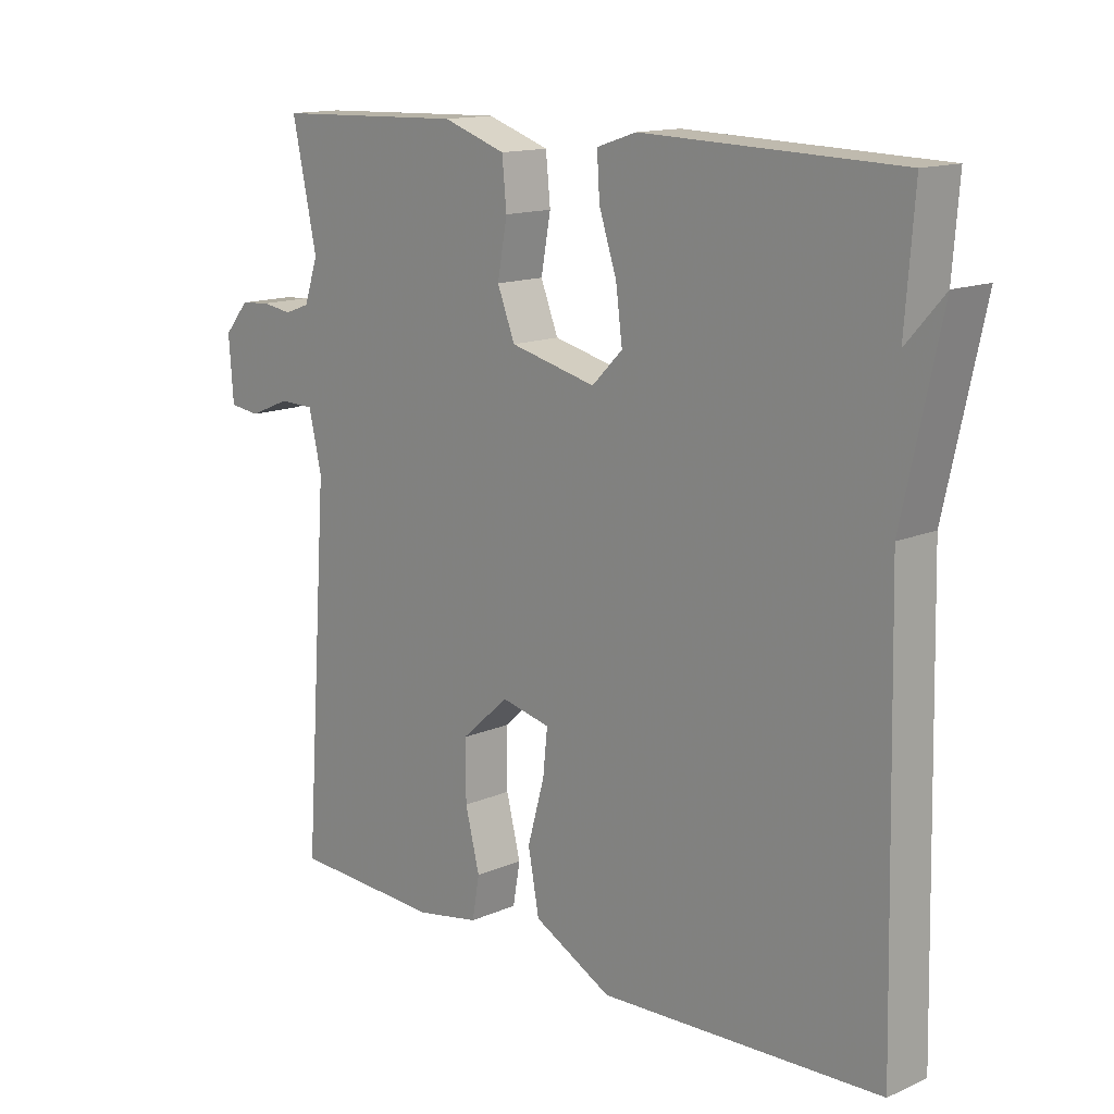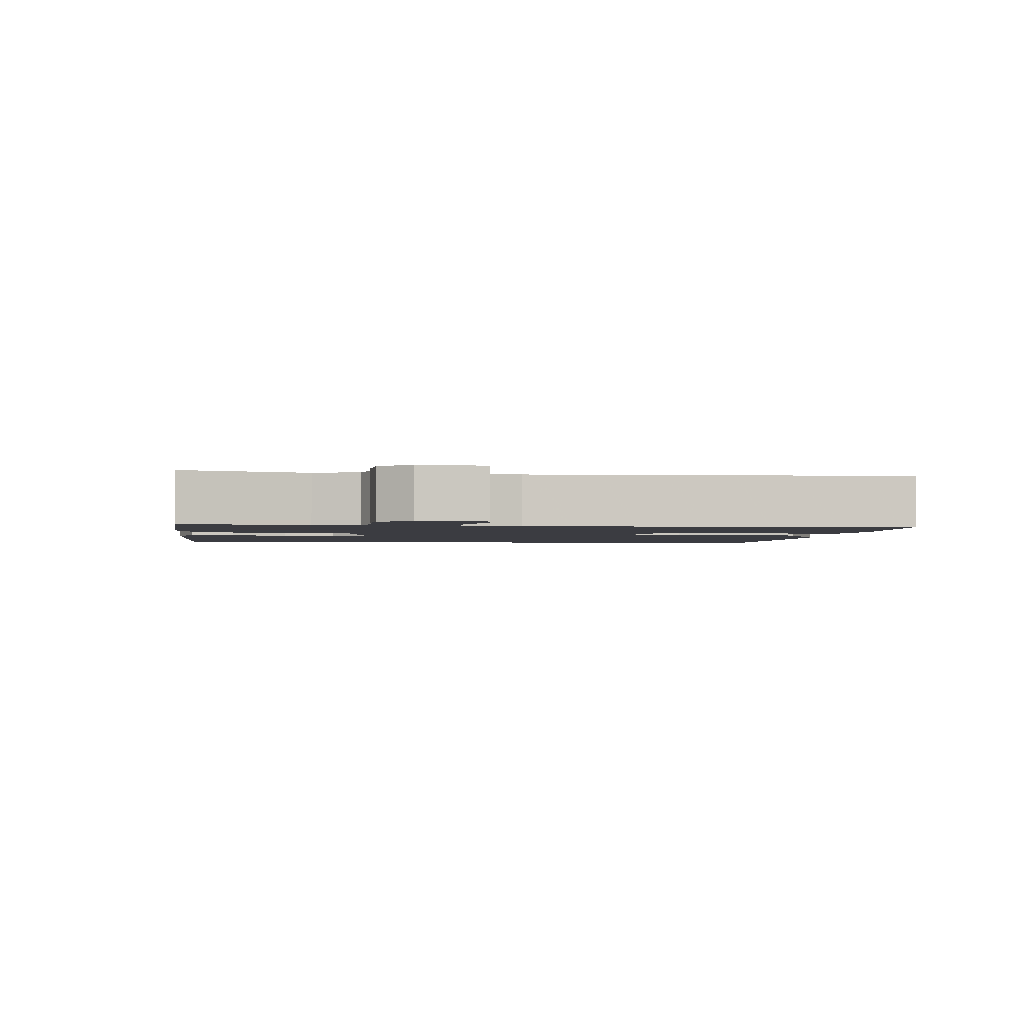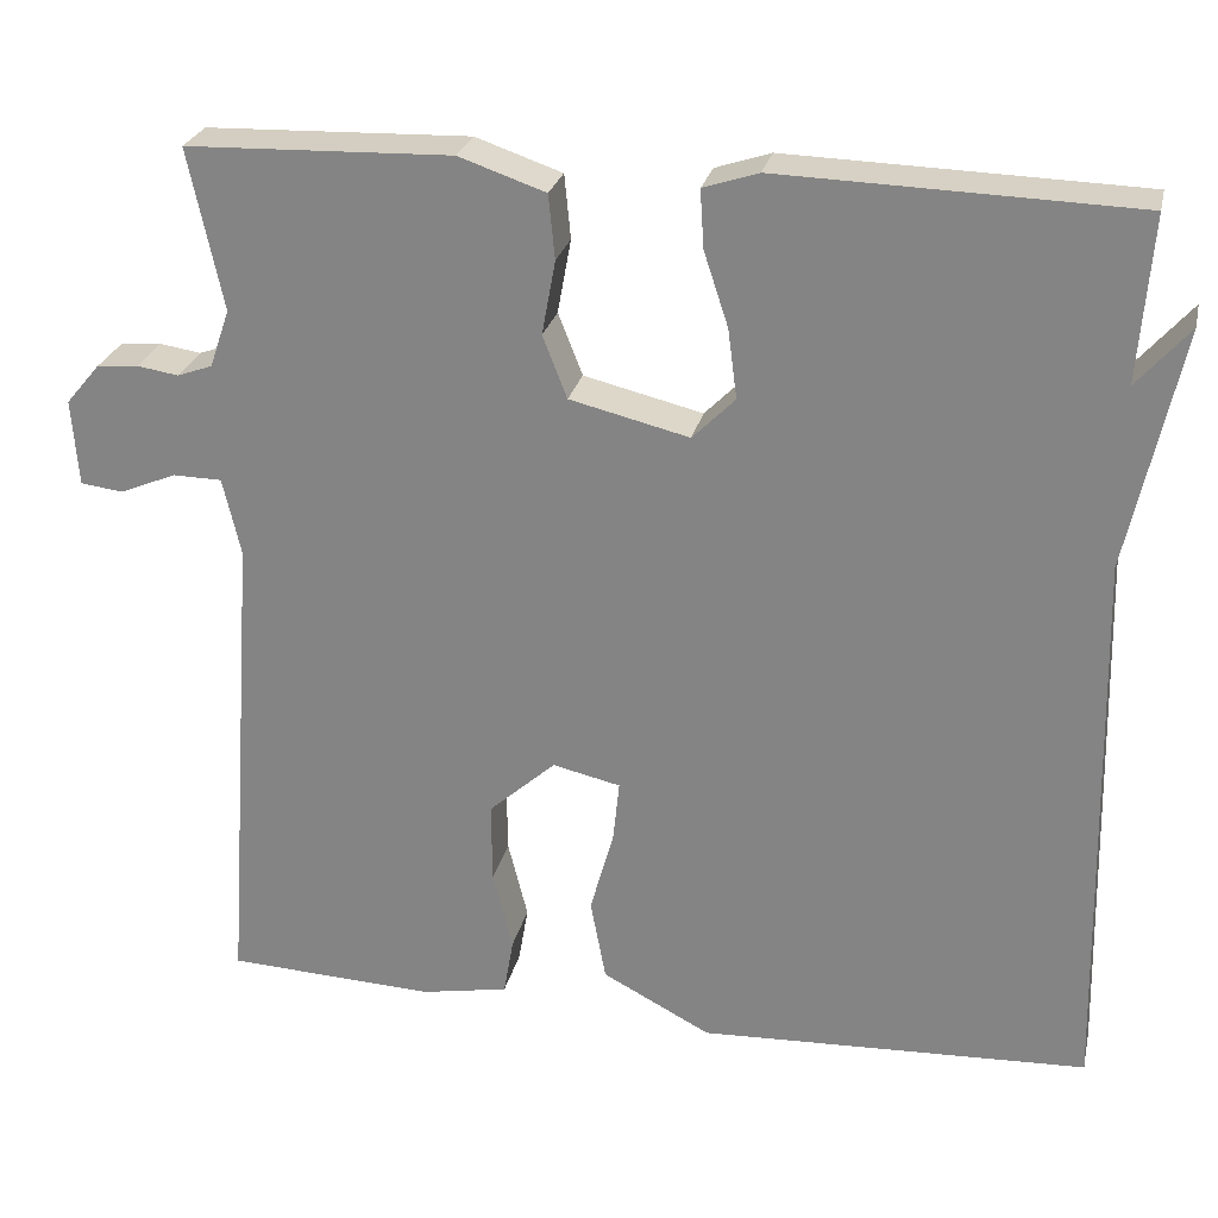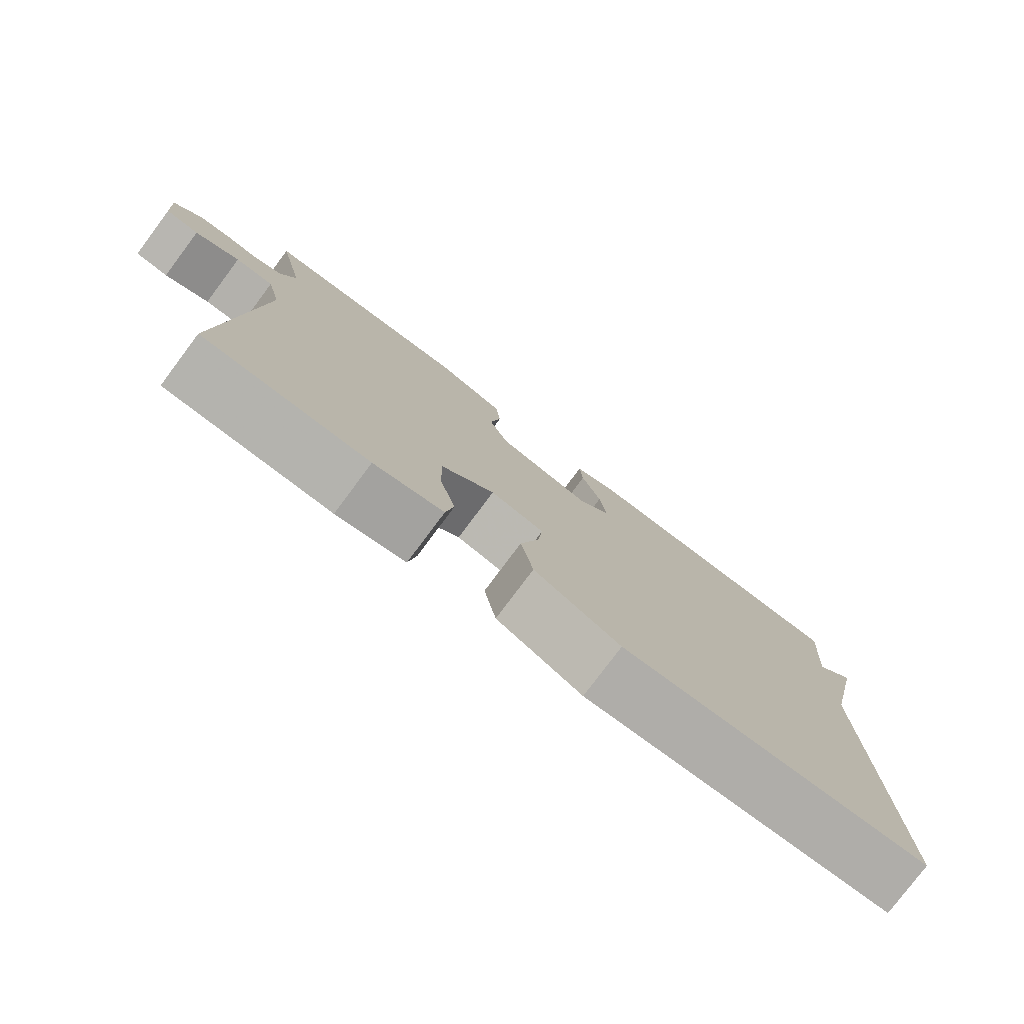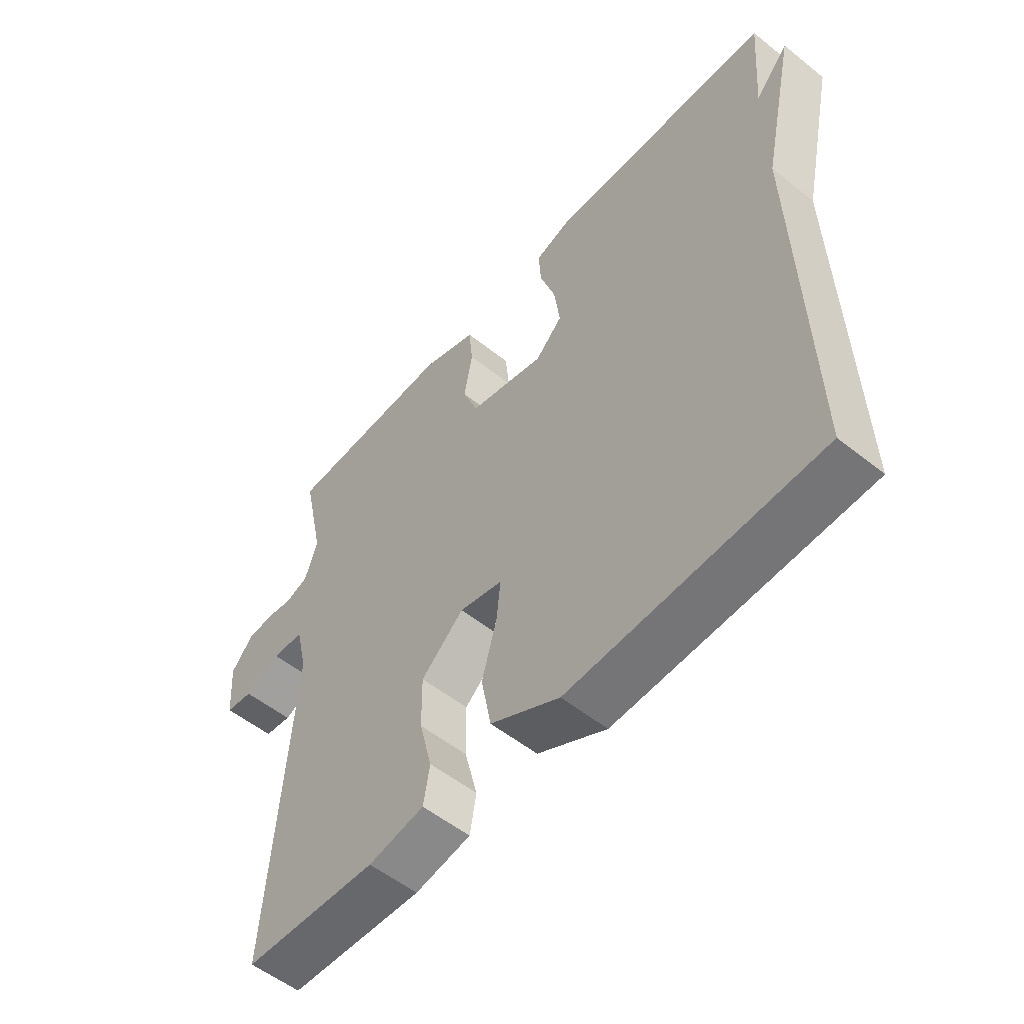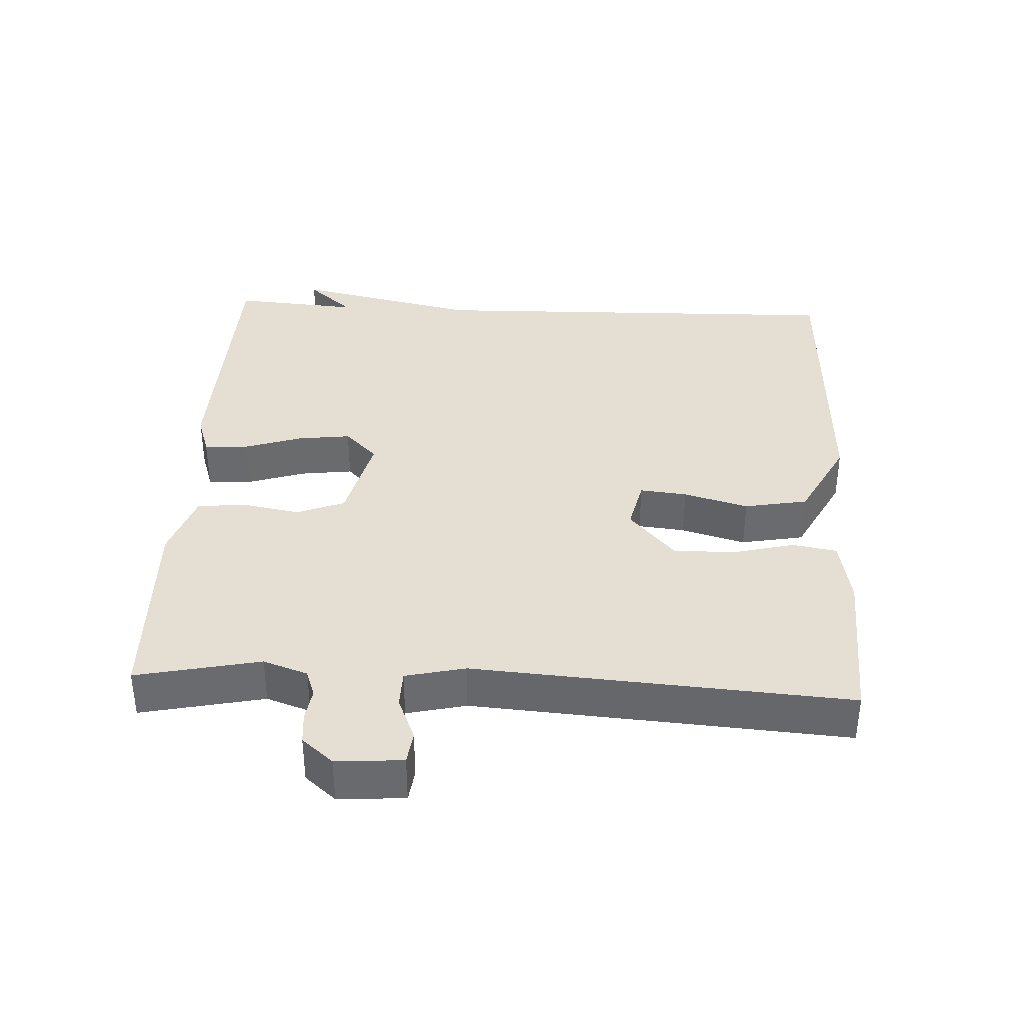
<metadata>
{"format":"obj","ext":"obj","renderer":"f3d","projection":"perspective","resolution":1024,"background":"white","views":[{"elev":14.1,"azim":-133.6,"up":"+Z"},{"elev":-2.2,"azim":82.2,"up":"+Y"},{"elev":25.9,"azim":-167.4,"up":"+Z"},{"elev":-78.6,"azim":143.2,"up":"+Z"},{"elev":-54.6,"azim":-130.2,"up":"+Z"},{"elev":37.1,"azim":92.9,"up":"+Y"}]}
</metadata>
<code>
v -0.5 0.07 -0.5
v -0.486 0.07 0.118
v -0.544 0.07 0.384
v -0.486 0.07 0.318
v -0.5 0.07 0.5
v -0.108 0.07 0.512
v -0.047 0.07 0.492
v -0.051 0.07 0.428
v -0.078 0.07 0.346
v -0.088 0.07 0.269
v -0.041 0.07 0.222
v 0.091 0.07 0.254
v 0.118 0.07 0.323
v 0.103 0.07 0.405
v 0.11 0.07 0.476
v 0.206 0.07 0.509
v 0.5 0.07 0.5
v 0.462 0.07 0.322
v 0.484 0.07 0.258
v 0.523 0.07 0.244
v 0.569 0.07 0.251
v 0.615 0.07 0.247
v 0.653 0.07 0.202
v 0.646 0.07 0.106
v 0.599 0.07 0.1
v 0.536 0.07 0.126
v 0.482 0.07 0.125
v 0.462 0.07 0.039
v 0.5 0.07 -0.5
v 0.269 0.07 -0.511
v 0.172 0.07 -0.493
v 0.161 0.07 -0.429
v 0.183 0.07 -0.341
v 0.184 0.07 -0.252
v 0.11 0.07 -0.186
v 0.035 0.07 -0.203
v 0.042 0.07 -0.271
v 0.068 0.07 -0.364
v 0.051 0.07 -0.455
v -0.069 0.07 -0.518
v -0.5 0 -0.5
v -0.486 0 0.118
v -0.544 0 0.384
v -0.486 0 0.318
v -0.5 0 0.5
v -0.108 0 0.512
v -0.047 0 0.492
v -0.051 0 0.428
v -0.078 0 0.346
v -0.088 0 0.269
v -0.041 0 0.222
v 0.091 0 0.254
v 0.118 0 0.323
v 0.103 0 0.405
v 0.11 0 0.476
v 0.206 0 0.509
v 0.5 0 0.5
v 0.462 0 0.322
v 0.484 0 0.258
v 0.523 0 0.244
v 0.569 0 0.251
v 0.615 0 0.247
v 0.653 0 0.202
v 0.646 0 0.106
v 0.599 0 0.1
v 0.536 0 0.126
v 0.482 0 0.125
v 0.462 0 0.039
v 0.5 0 -0.5
v 0.269 0 -0.511
v 0.172 0 -0.493
v 0.161 0 -0.429
v 0.183 0 -0.341
v 0.184 0 -0.252
v 0.11 0 -0.186
v 0.035 0 -0.203
v 0.042 0 -0.271
v 0.068 0 -0.364
v 0.051 0 -0.455
v -0.069 0 -0.518
f 40 1 2
f 39 40 2
f 38 39 2
f 37 38 2
f 36 37 2
f 35 36 2
f 31 32 33
f 30 31 33
f 29 30 33
f 28 29 33
f 27 28 33 34
f 24 25 26
f 23 24 26
f 22 23 26
f 21 22 26
f 20 21 26
f 19 20 26 27
f 27 34 35
f 19 27 35
f 18 19 35
f 16 17 18
f 15 16 18
f 14 15 18
f 13 14 18
f 7 8 9
f 6 7 9
f 5 6 9
f 4 5 9
f 4 9 10
f 2 3 4
f 2 4 10 11
f 12 13 18 35
f 11 12 35
f 2 11 35
f 42 41 80
f 42 80 79
f 42 79 78
f 42 78 77
f 42 77 76
f 42 76 75
f 73 72 71
f 73 71 70
f 73 70 69
f 73 69 68
f 74 73 68 67
f 66 65 64
f 66 64 63
f 66 63 62
f 66 62 61
f 66 61 60
f 67 66 60 59
f 75 74 67
f 75 67 59
f 75 59 58
f 58 57 56
f 58 56 55
f 58 55 54
f 58 54 53
f 49 48 47
f 49 47 46
f 49 46 45
f 49 45 44
f 50 49 44
f 44 43 42
f 51 50 44 42
f 75 58 53 52
f 75 52 51
f 75 51 42
f 1 41 42 2
f 2 42 43 3
f 3 43 44 4
f 4 44 45 5
f 5 45 46 6
f 6 46 47 7
f 7 47 48 8
f 8 48 49 9
f 9 49 50 10
f 10 50 51 11
f 11 51 52 12
f 12 52 53 13
f 13 53 54 14
f 14 54 55 15
f 15 55 56 16
f 16 56 57 17
f 17 57 58 18
f 18 58 59 19
f 19 59 60 20
f 20 60 61 21
f 21 61 62 22
f 22 62 63 23
f 23 63 64 24
f 24 64 65 25
f 25 65 66 26
f 26 66 67 27
f 27 67 68 28
f 28 68 69 29
f 29 69 70 30
f 30 70 71 31
f 31 71 72 32
f 32 72 73 33
f 33 73 74 34
f 34 74 75 35
f 35 75 76 36
f 36 76 77 37
f 37 77 78 38
f 38 78 79 39
f 39 79 80 40
f 40 80 41 1

</code>
